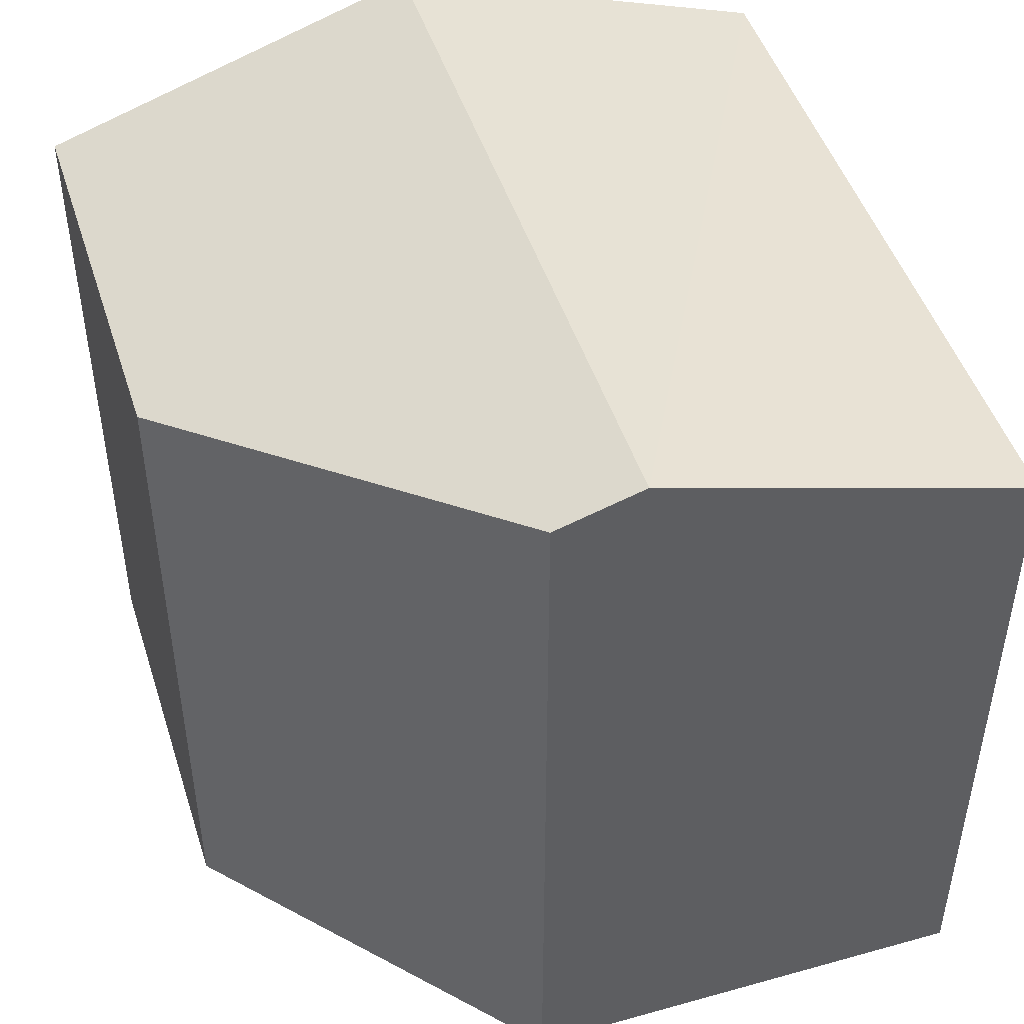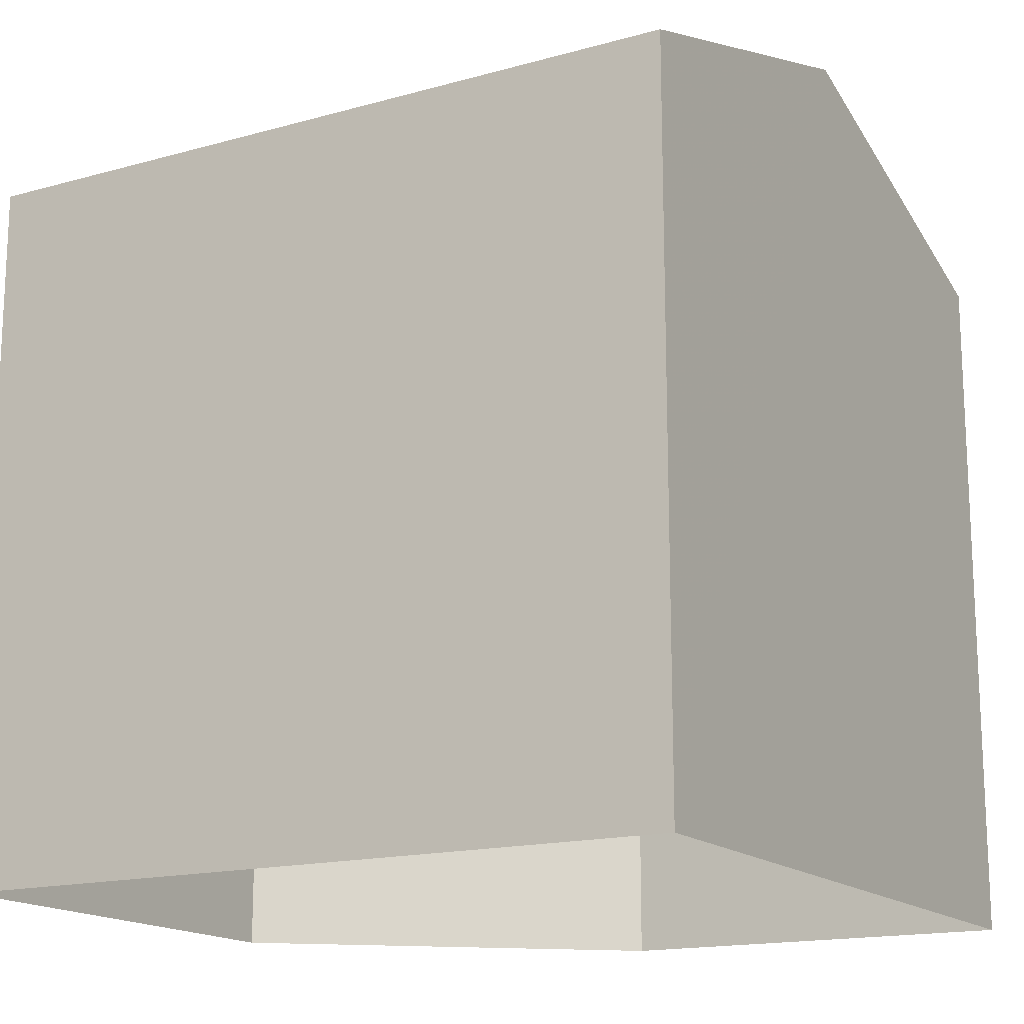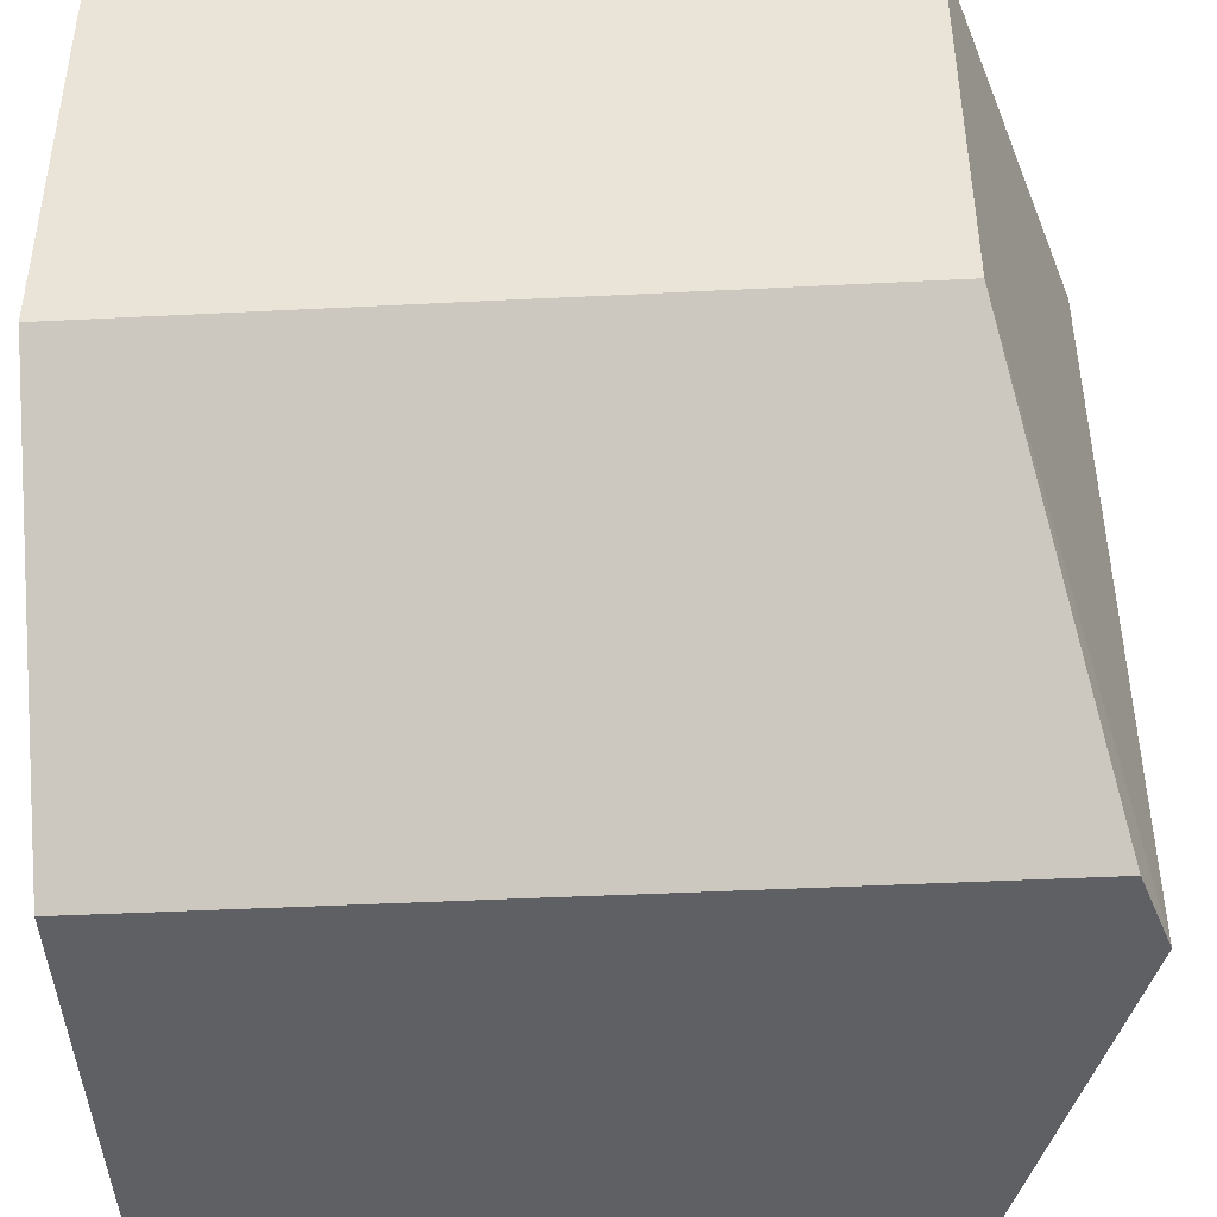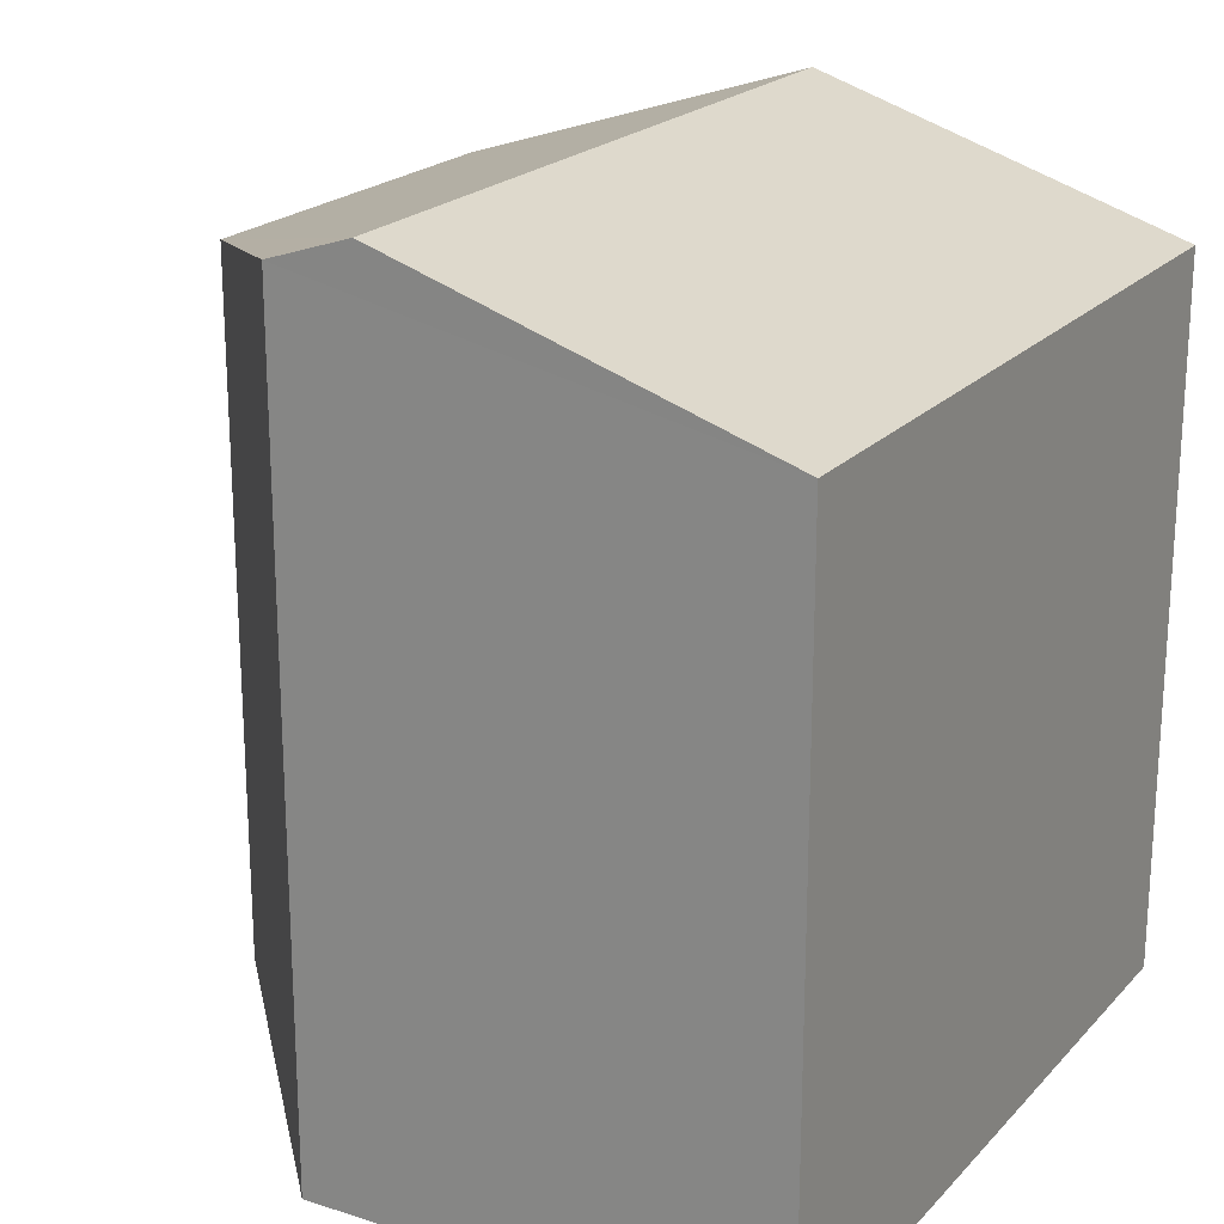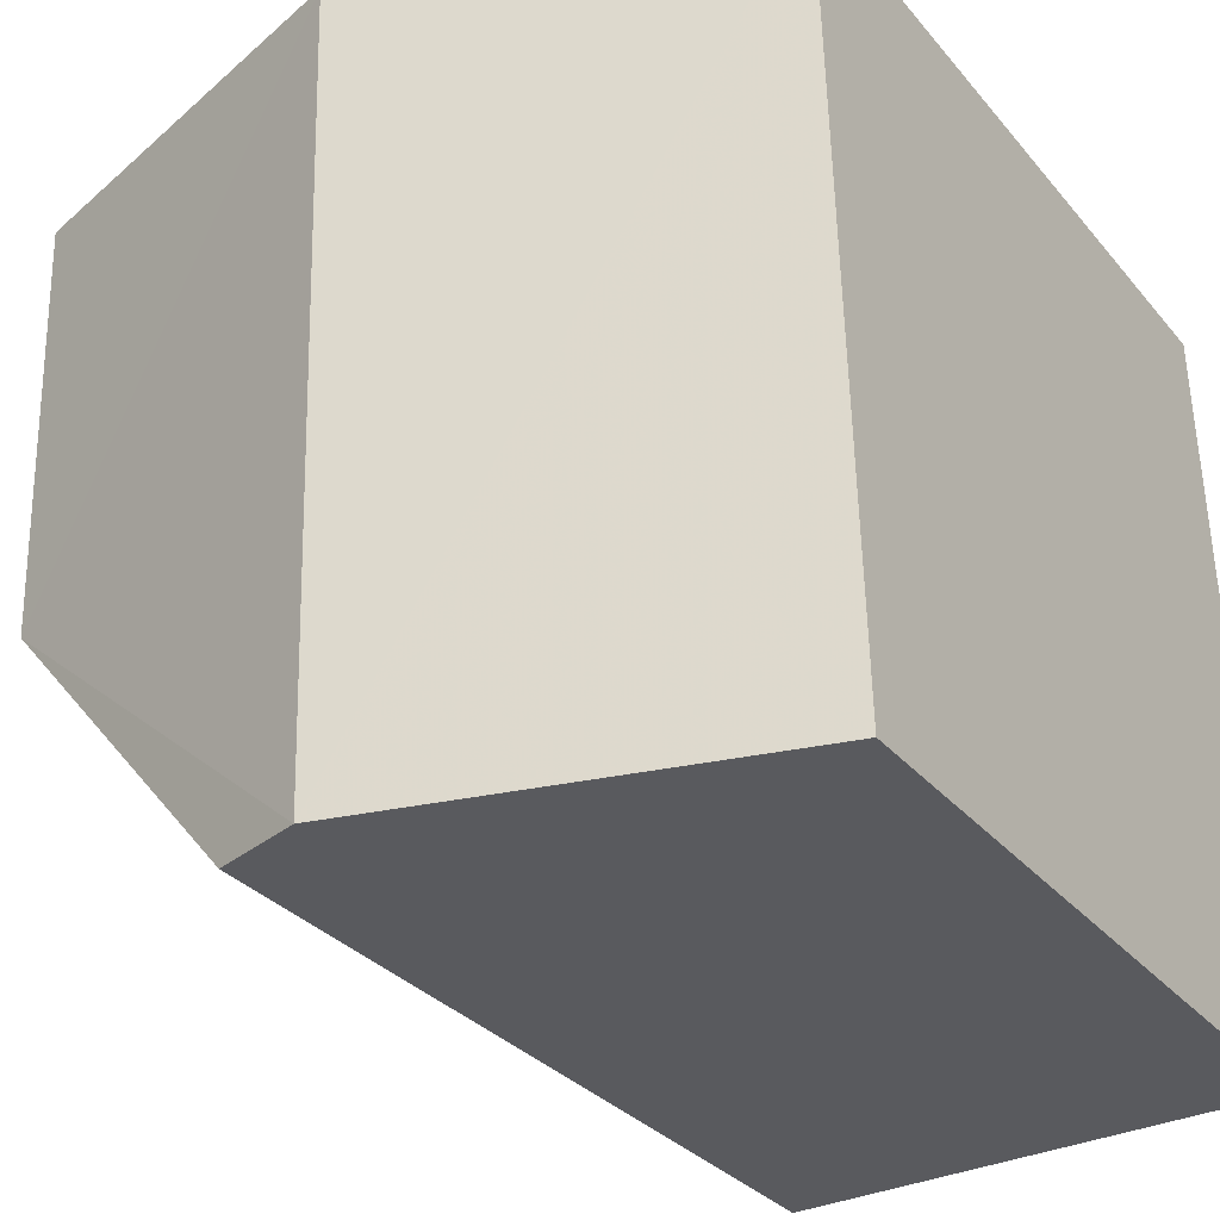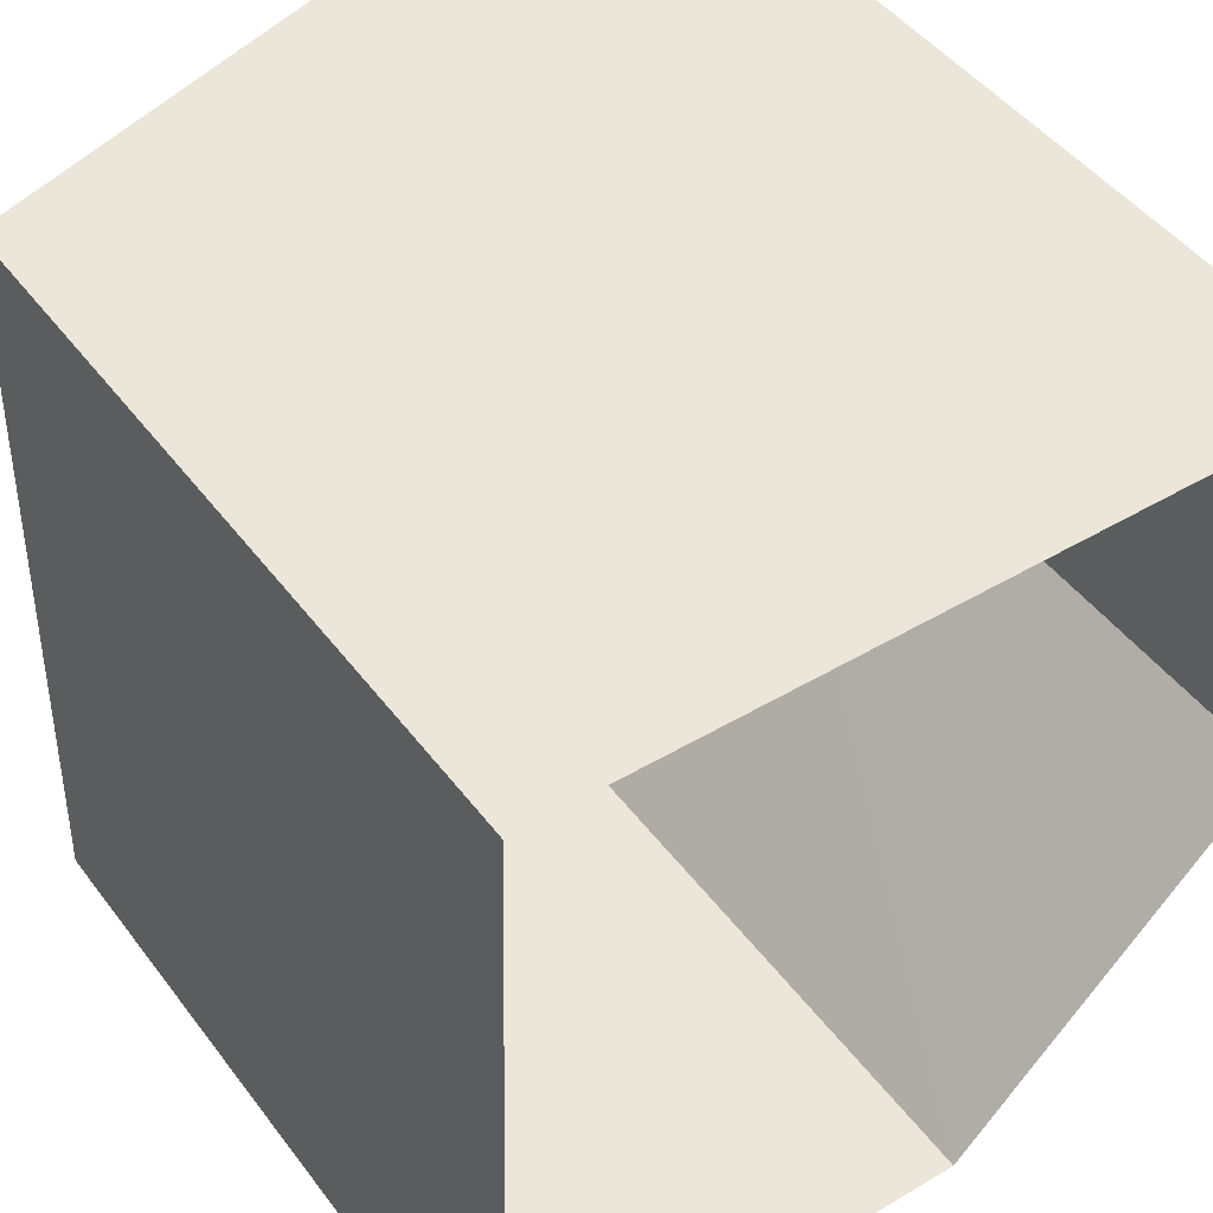
<metadata>
{"format":"obj","ext":"obj","renderer":"f3d","projection":"perspective","resolution":1024,"background":"white","views":[{"elev":47.2,"azim":-15.7,"up":"+Z"},{"elev":-16.2,"azim":121.5,"up":"+Z"},{"elev":-46.2,"azim":-86.9,"up":"+Y"},{"elev":21.1,"azim":31.7,"up":"+Z"},{"elev":-30.6,"azim":32.1,"up":"+Y"},{"elev":47.0,"azim":145.0,"up":"+Y"}]}
</metadata>
<code>
v -3.726e+05 -1.052e+05 24.29
v -3.726e+05 -1.052e+05 24.29
v -3.726e+05 -1.052e+05 24.28
v -3.726e+05 -1.052e+05 24.29
v -3.726e+05 -1.052e+05 24.28
v -3.726e+05 -1.052e+05 32.27
v -3.726e+05 -1.052e+05 31.11
v -3.726e+05 -1.052e+05 32.27
v -3.726e+05 -1.052e+05 31.11
v -3.726e+05 -1.052e+05 31.11
v -3.726e+05 -1.052e+05 31.11
v -3.726e+05 -1.052e+05 32.01
f 1 2 3
f 3 4 5
f 3 2 4
f 6 7 8
f 6 9 7
f 10 11 8
f 8 11 6
f 11 12 6
f 11 4 2
f 12 11 2
f 12 2 9
f 12 9 6
f 2 1 9
f 11 10 5
f 4 11 5
f 7 3 8
f 3 5 8
f 5 10 8
f 9 1 3
f 7 9 3

</code>
